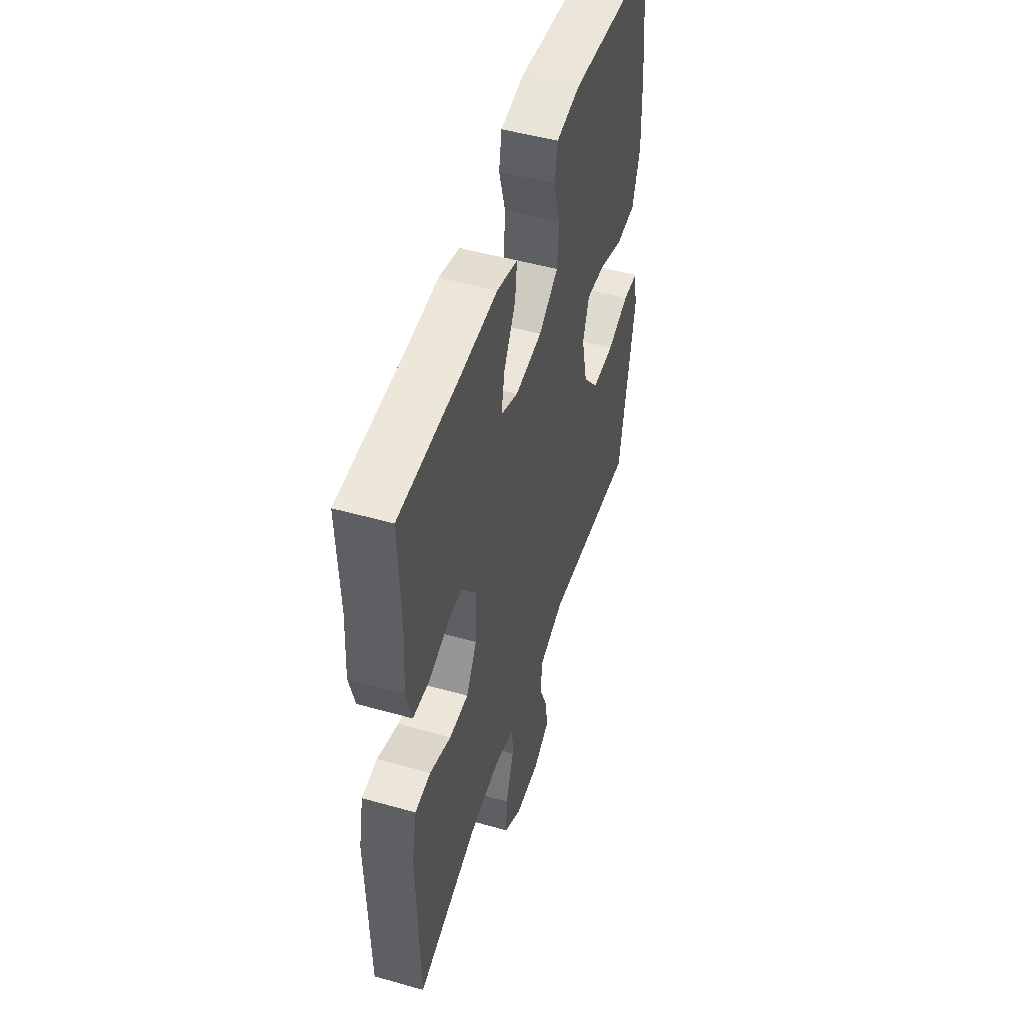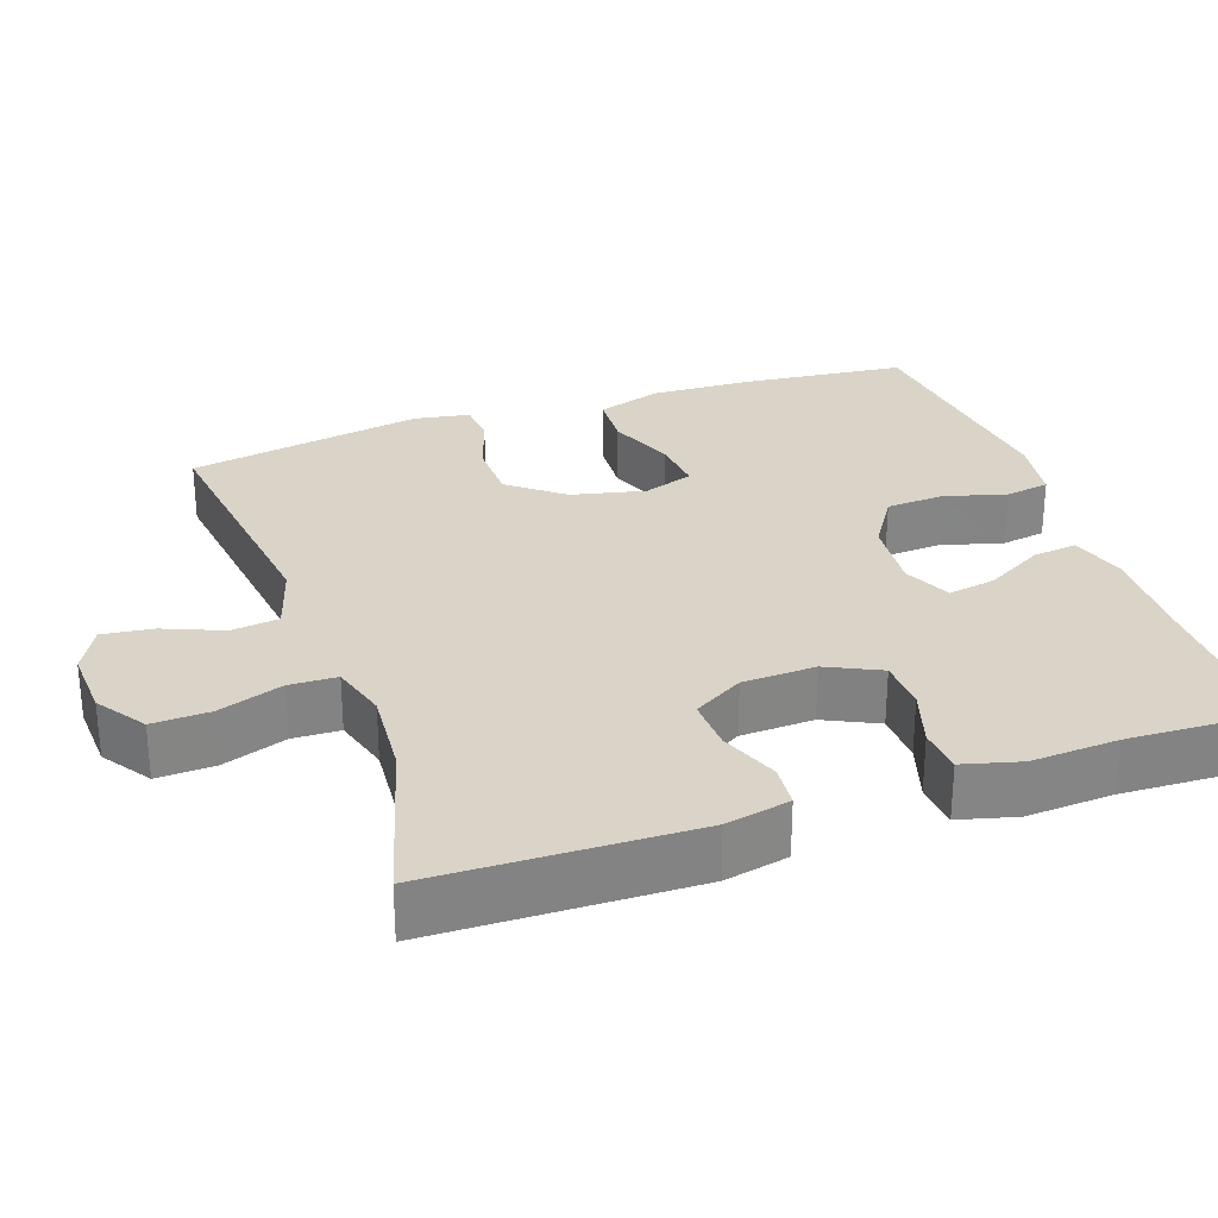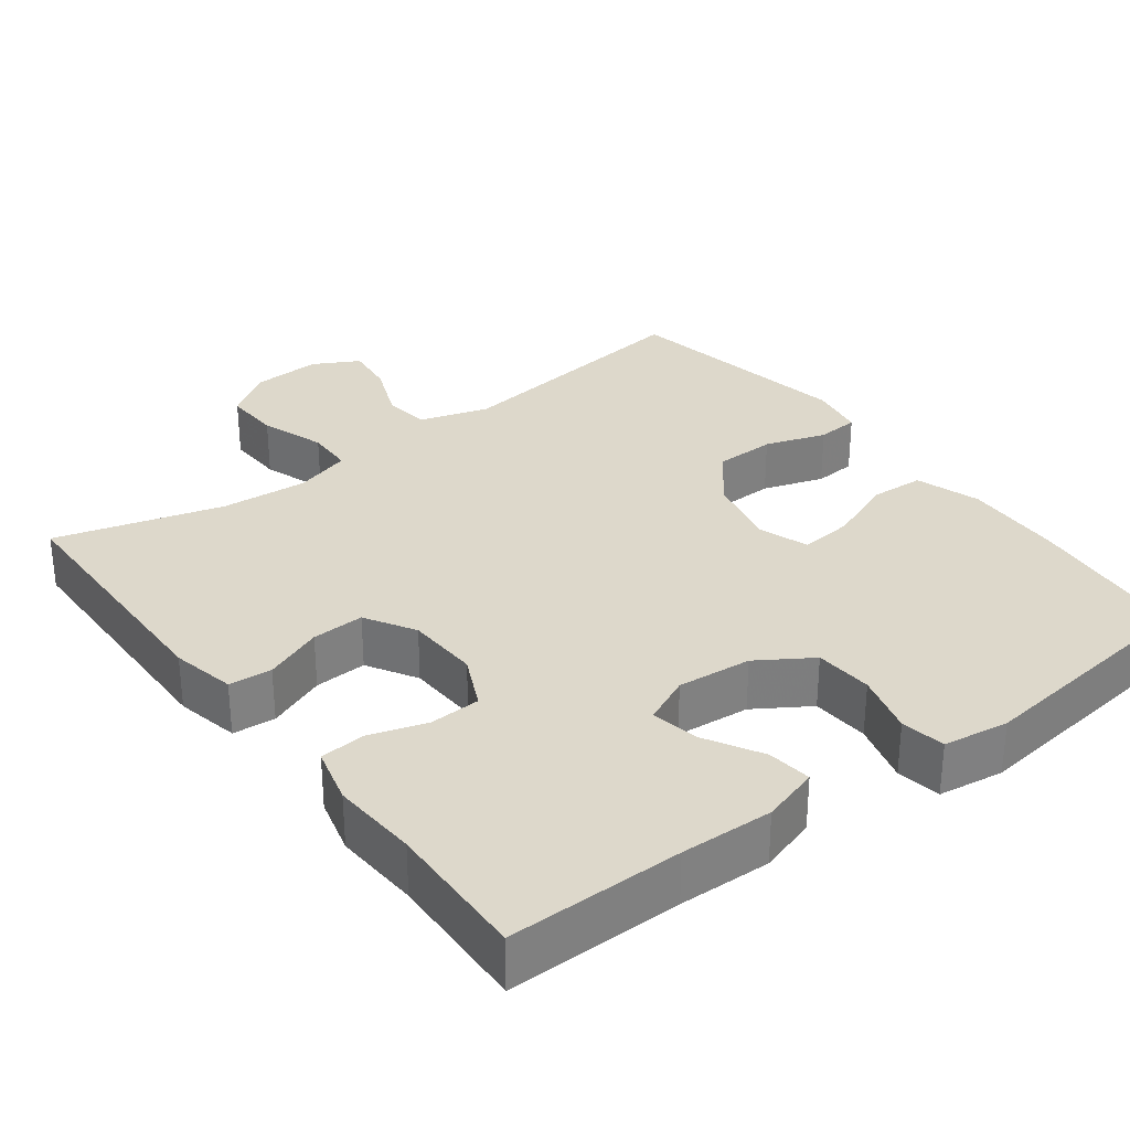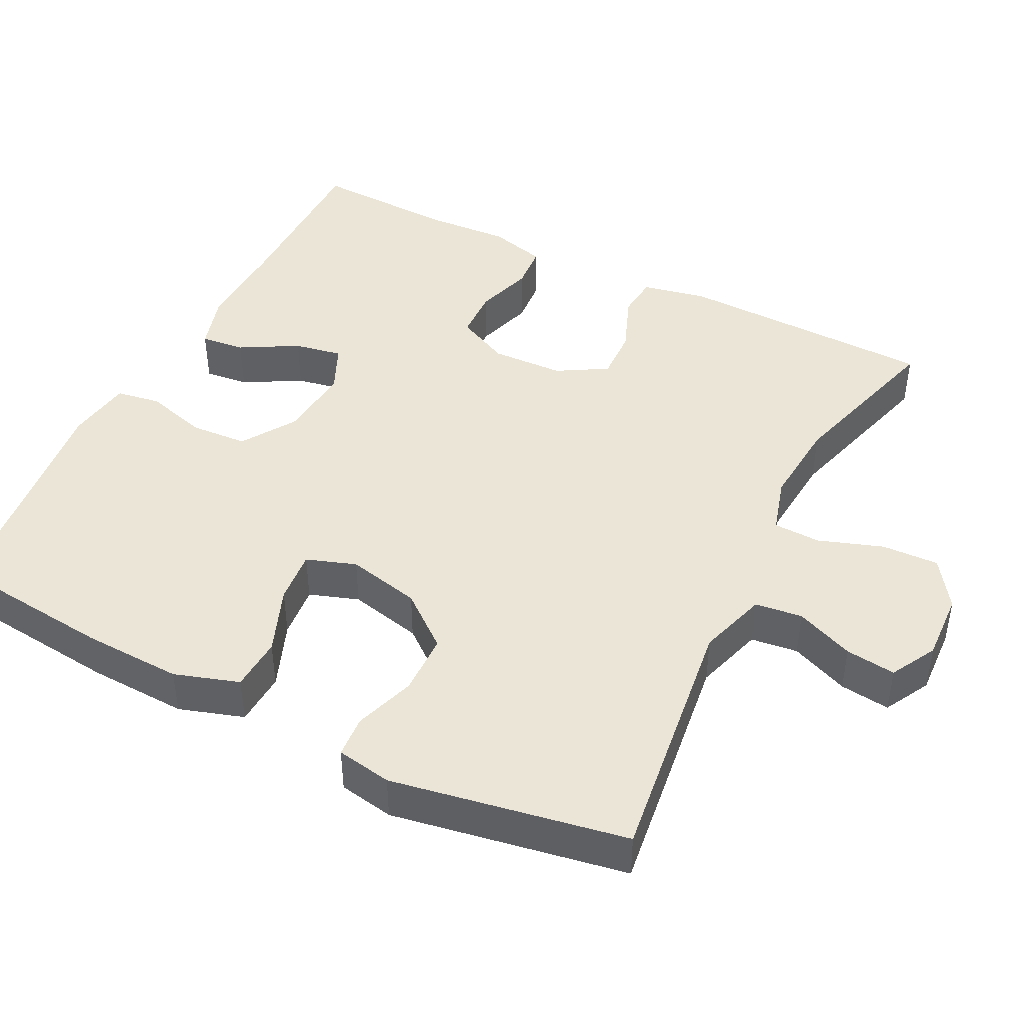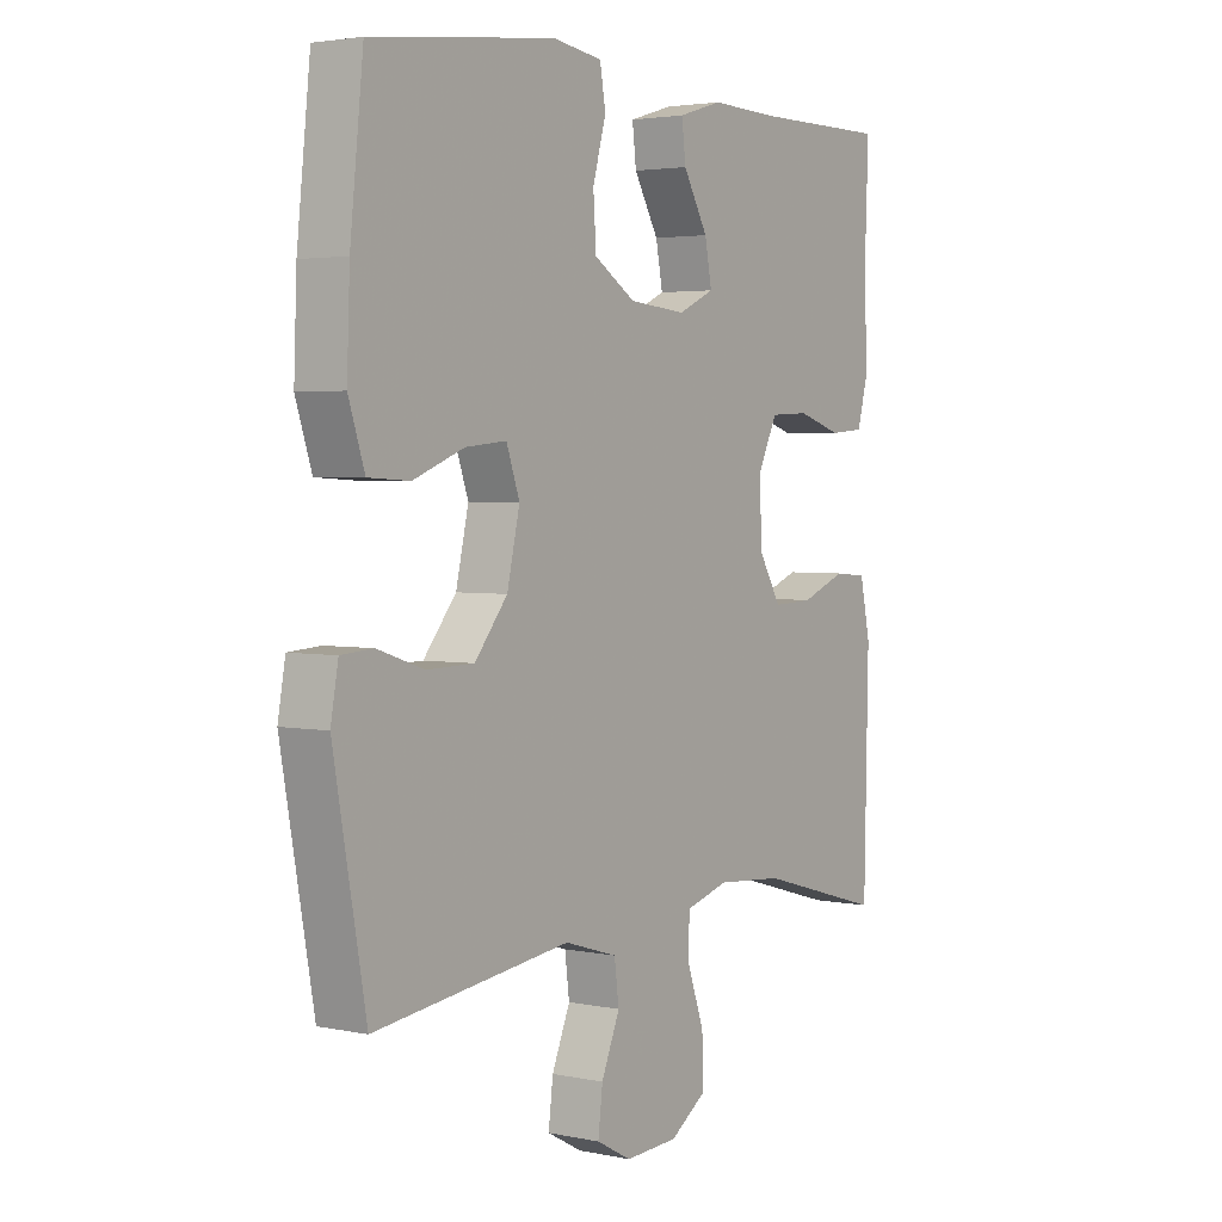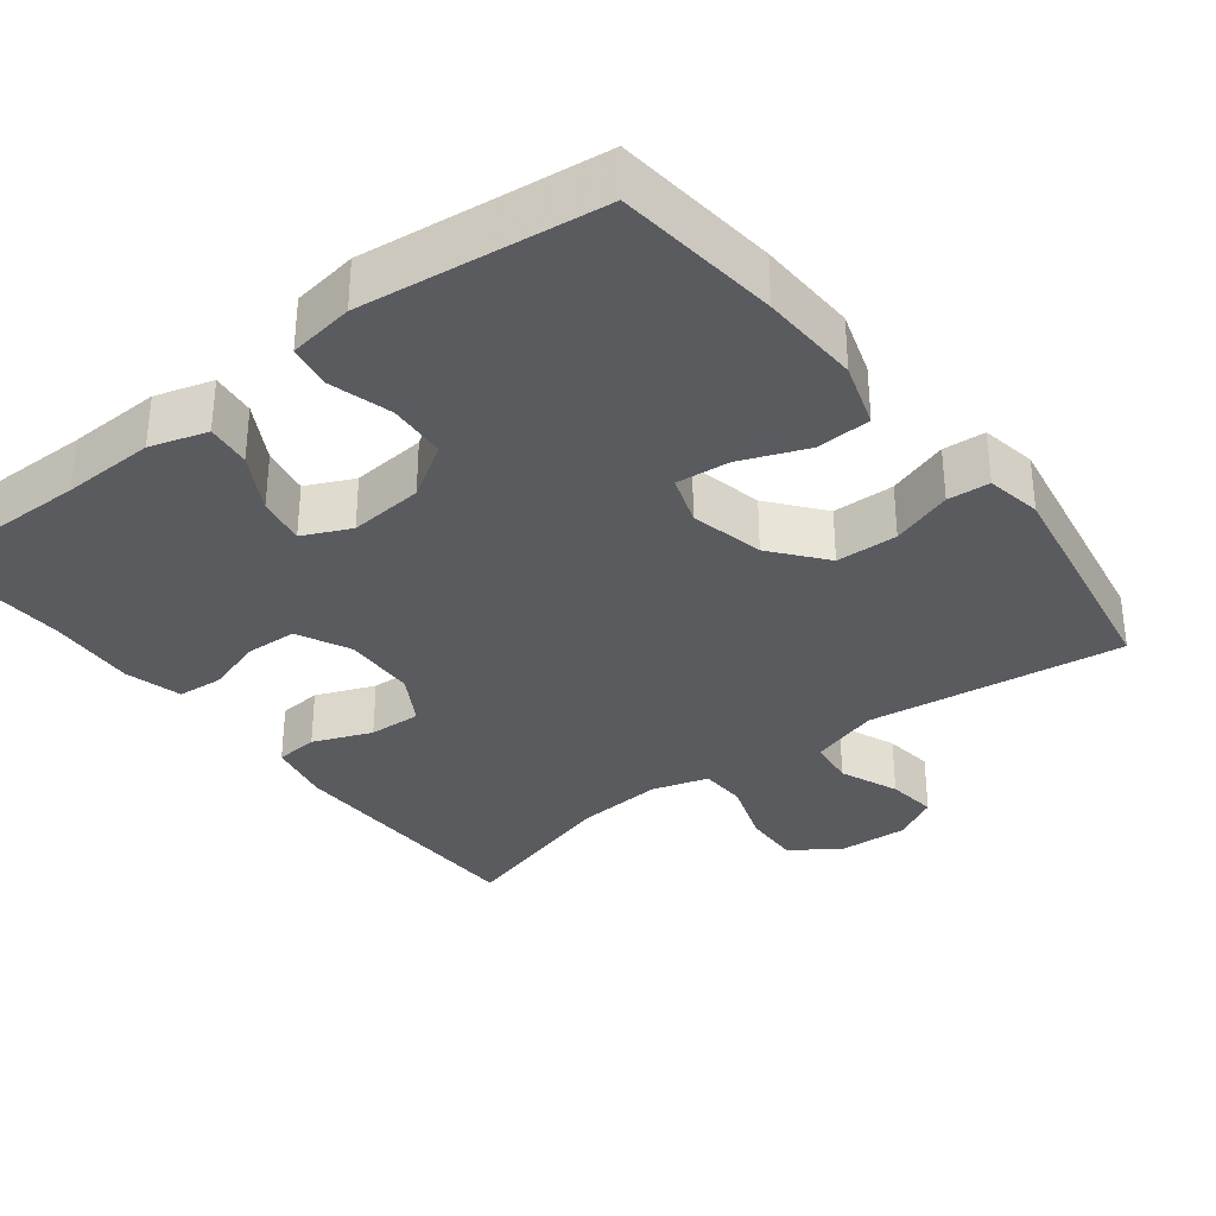
<metadata>
{"format":"obj","ext":"obj","renderer":"f3d","projection":"perspective","resolution":1024,"background":"white","views":[{"elev":50.1,"azim":-72.8,"up":"+Z"},{"elev":28.7,"azim":-109.1,"up":"+Y"},{"elev":31.1,"azim":-37.1,"up":"+Y"},{"elev":44.3,"azim":116.9,"up":"+Y"},{"elev":3.1,"azim":125.2,"up":"+Z"},{"elev":-33.5,"azim":37.8,"up":"+Y"}]}
</metadata>
<code>
v -0.5 0.07 -0.5
v -0.507 0.07 -0.154
v -0.489 0.07 -0.069
v -0.432 0.07 -0.064
v -0.354 0.07 -0.095
v -0.284 0.07 -0.098
v -0.245 0.07 -0.032
v -0.241 0.07 0.065
v -0.275 0.07 0.136
v -0.343 0.07 0.139
v -0.42 0.07 0.115
v -0.48 0.07 0.12
v -0.5 0.07 0.196
v -0.493 0.07 0.311
v -0.5 0.07 0.5
v -0.268 0.07 0.499
v -0.145 0.07 0.503
v -0.069 0.07 0.48
v -0.076 0.07 0.421
v -0.119 0.07 0.345
v -0.131 0.07 0.281
v -0.068 0.07 0.252
v 0.031 0.07 0.261
v 0.103 0.07 0.307
v 0.108 0.07 0.384
v 0.085 0.07 0.466
v 0.095 0.07 0.525
v 0.182 0.07 0.538
v 0.5 0.07 0.5
v 0.523 0.07 0.282
v 0.528 0.07 0.149
v 0.5 0.07 0.063
v 0.428 0.07 0.059
v 0.339 0.07 0.094
v 0.268 0.07 0.101
v 0.245 0.07 0.035
v 0.267 0.07 -0.063
v 0.324 0.07 -0.134
v 0.406 0.07 -0.136
v 0.487 0.07 -0.109
v 0.543 0.07 -0.113
v 0.556 0.07 -0.187
v 0.5 0.07 -0.5
v 0.159 0.07 -0.455
v 0.067 0.07 -0.483
v 0.059 0.07 -0.546
v 0.091 0.07 -0.624
v 0.099 0.07 -0.691
v 0.038 0.07 -0.724
v -0.054 0.07 -0.719
v -0.118 0.07 -0.675
v -0.115 0.07 -0.599
v -0.085 0.07 -0.513
v -0.087 0.07 -0.45
v -0.162 0.07 -0.428
v -0.278 0.07 -0.437
v -0.5 0 -0.5
v -0.507 0 -0.154
v -0.489 0 -0.069
v -0.432 0 -0.064
v -0.354 0 -0.095
v -0.284 0 -0.098
v -0.245 0 -0.032
v -0.241 0 0.065
v -0.275 0 0.136
v -0.343 0 0.139
v -0.42 0 0.115
v -0.48 0 0.12
v -0.5 0 0.196
v -0.493 0 0.311
v -0.5 0 0.5
v -0.268 0 0.499
v -0.145 0 0.503
v -0.069 0 0.48
v -0.076 0 0.421
v -0.119 0 0.345
v -0.131 0 0.281
v -0.068 0 0.252
v 0.031 0 0.261
v 0.103 0 0.307
v 0.108 0 0.384
v 0.085 0 0.466
v 0.095 0 0.525
v 0.182 0 0.538
v 0.5 0 0.5
v 0.523 0 0.282
v 0.528 0 0.149
v 0.5 0 0.063
v 0.428 0 0.059
v 0.339 0 0.094
v 0.268 0 0.101
v 0.245 0 0.035
v 0.267 0 -0.063
v 0.324 0 -0.134
v 0.406 0 -0.136
v 0.487 0 -0.109
v 0.543 0 -0.113
v 0.556 0 -0.187
v 0.5 0 -0.5
v 0.159 0 -0.455
v 0.067 0 -0.483
v 0.059 0 -0.546
v 0.091 0 -0.624
v 0.099 0 -0.691
v 0.038 0 -0.724
v -0.054 0 -0.719
v -0.118 0 -0.675
v -0.115 0 -0.599
v -0.085 0 -0.513
v -0.087 0 -0.45
v -0.162 0 -0.428
v -0.278 0 -0.437
f 51 52 53
f 50 51 53
f 49 50 53
f 48 49 53
f 47 48 53
f 46 47 53
f 45 46 53 54
f 44 45 54 55
f 42 43 44
f 41 42 44
f 40 41 44
f 39 40 44
f 38 39 44 55
f 32 33 34
f 31 32 34
f 30 31 34
f 29 30 34
f 28 29 34
f 27 28 34
f 26 27 34
f 25 26 34
f 24 25 34 35
f 23 24 35 36
f 18 19 20
f 17 18 20
f 16 17 20
f 16 20 21
f 15 16 21
f 14 15 21
f 14 21 22
f 13 14 22
f 12 13 22
f 11 12 22
f 10 11 22
f 3 4 5
f 2 3 5
f 1 2 5
f 56 1 5
f 56 5 6
f 56 6 7
f 55 56 7
f 38 55 7
f 37 38 7
f 36 37 7 8
f 23 36 8 9
f 9 10 22 23
f 109 108 107
f 109 107 106
f 109 106 105
f 109 105 104
f 109 104 103
f 109 103 102
f 110 109 102 101
f 111 110 101 100
f 100 99 98
f 100 98 97
f 100 97 96
f 100 96 95
f 111 100 95 94
f 90 89 88
f 90 88 87
f 90 87 86
f 90 86 85
f 90 85 84
f 90 84 83
f 90 83 82
f 90 82 81
f 91 90 81 80
f 92 91 80 79
f 76 75 74
f 76 74 73
f 76 73 72
f 77 76 72
f 77 72 71
f 77 71 70
f 78 77 70
f 78 70 69
f 78 69 68
f 78 68 67
f 78 67 66
f 61 60 59
f 61 59 58
f 61 58 57
f 61 57 112
f 62 61 112
f 63 62 112
f 63 112 111
f 63 111 94
f 63 94 93
f 64 63 93 92
f 65 64 92 79
f 79 78 66 65
f 1 57 58 2
f 2 58 59 3
f 3 59 60 4
f 4 60 61 5
f 5 61 62 6
f 6 62 63 7
f 7 63 64 8
f 8 64 65 9
f 9 65 66 10
f 10 66 67 11
f 11 67 68 12
f 12 68 69 13
f 13 69 70 14
f 14 70 71 15
f 15 71 72 16
f 16 72 73 17
f 17 73 74 18
f 18 74 75 19
f 19 75 76 20
f 20 76 77 21
f 21 77 78 22
f 22 78 79 23
f 23 79 80 24
f 24 80 81 25
f 25 81 82 26
f 26 82 83 27
f 27 83 84 28
f 28 84 85 29
f 29 85 86 30
f 30 86 87 31
f 31 87 88 32
f 32 88 89 33
f 33 89 90 34
f 34 90 91 35
f 35 91 92 36
f 36 92 93 37
f 37 93 94 38
f 38 94 95 39
f 39 95 96 40
f 40 96 97 41
f 41 97 98 42
f 42 98 99 43
f 43 99 100 44
f 44 100 101 45
f 45 101 102 46
f 46 102 103 47
f 47 103 104 48
f 48 104 105 49
f 49 105 106 50
f 50 106 107 51
f 51 107 108 52
f 52 108 109 53
f 53 109 110 54
f 54 110 111 55
f 55 111 112 56
f 56 112 57 1

</code>
